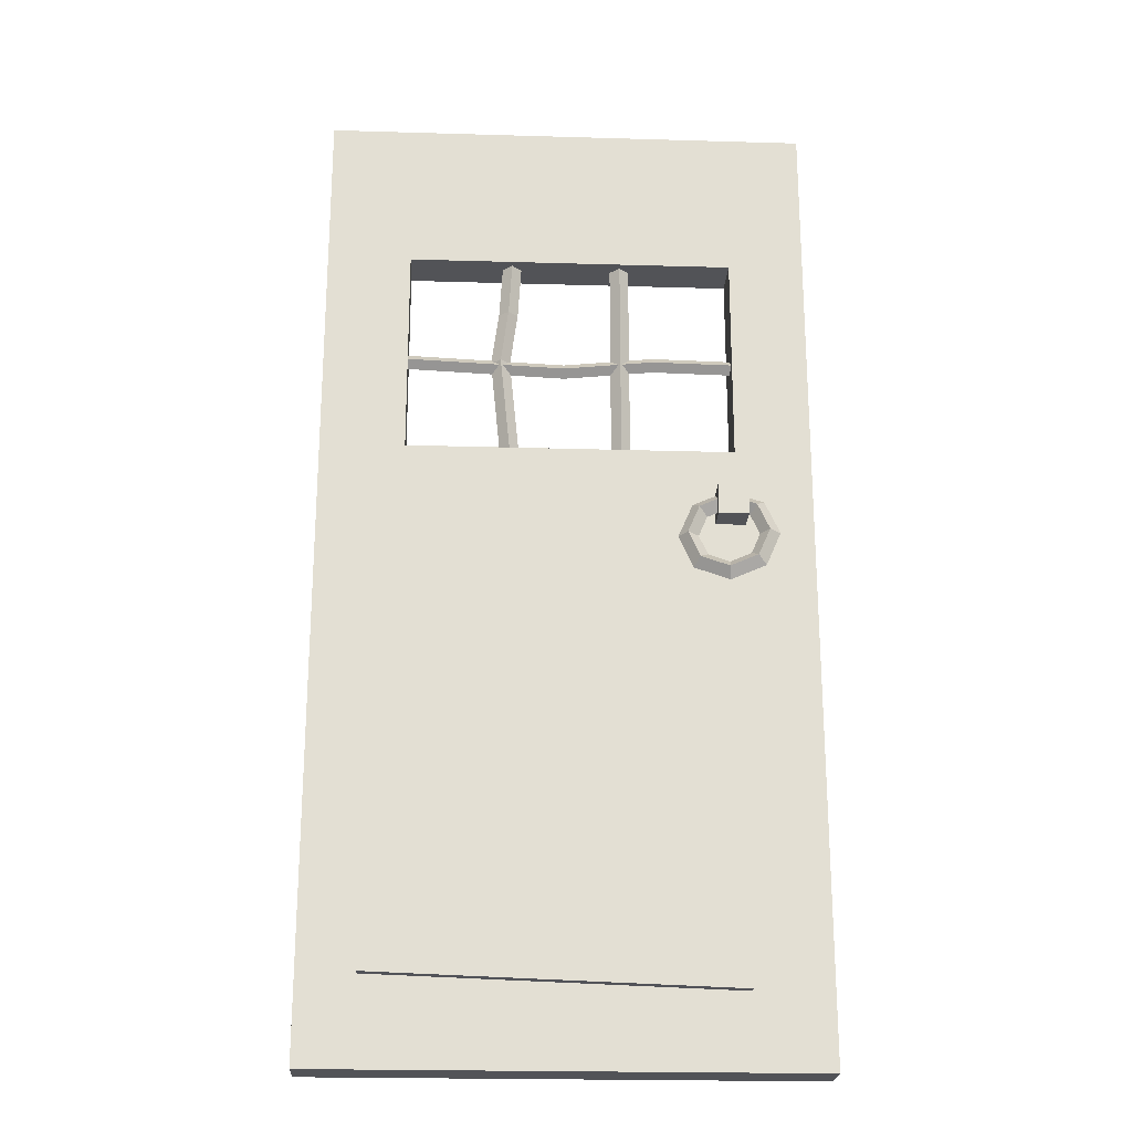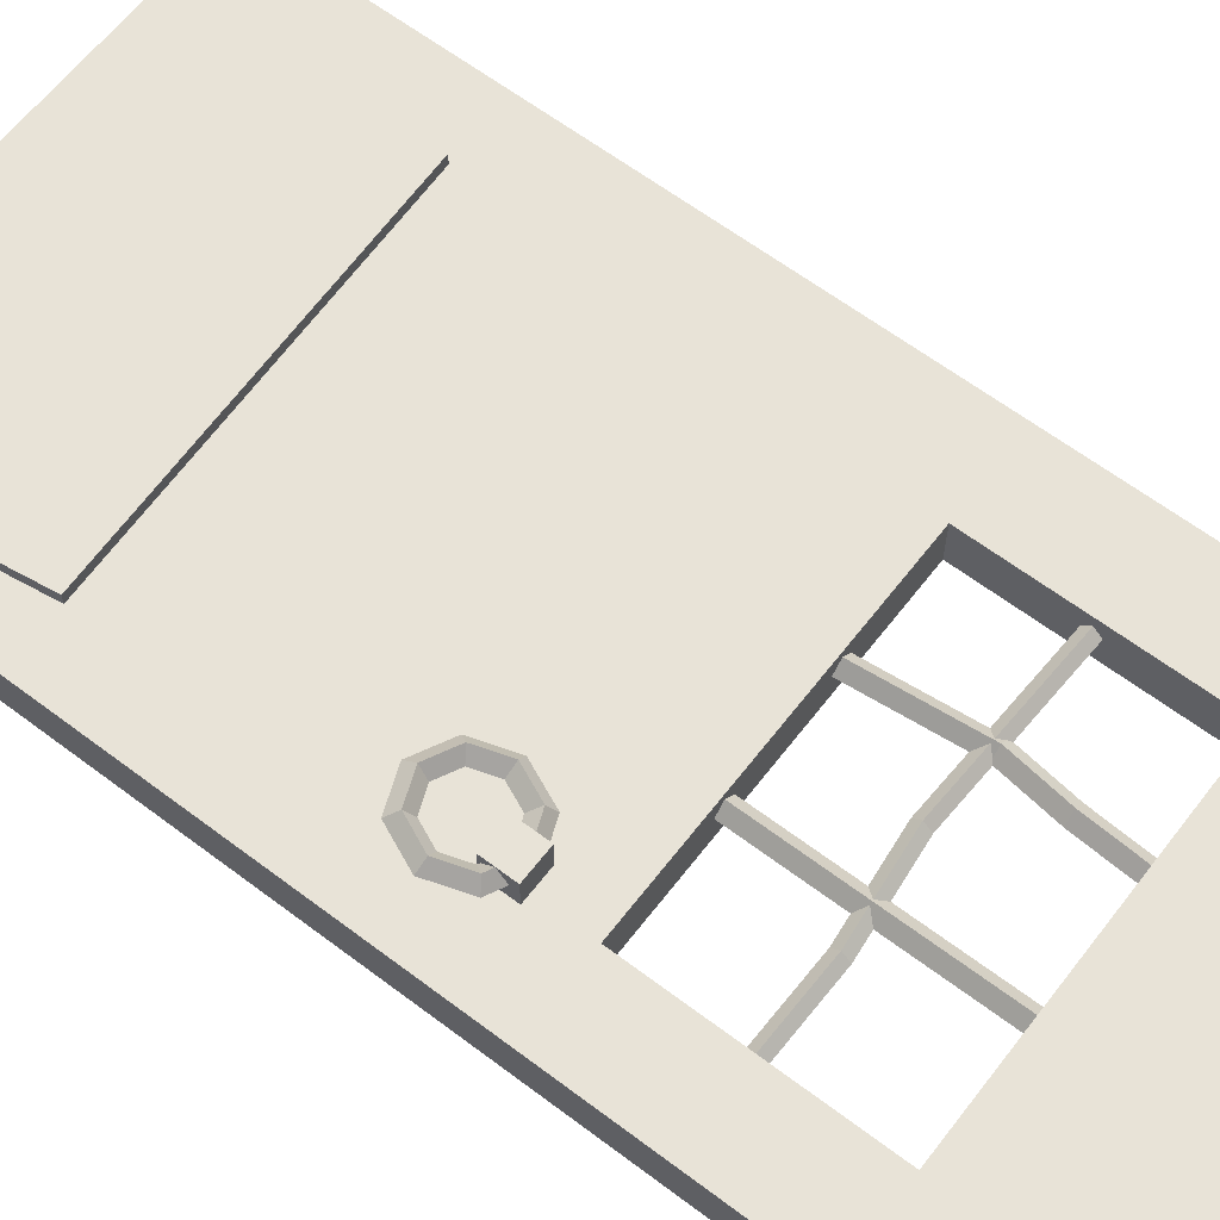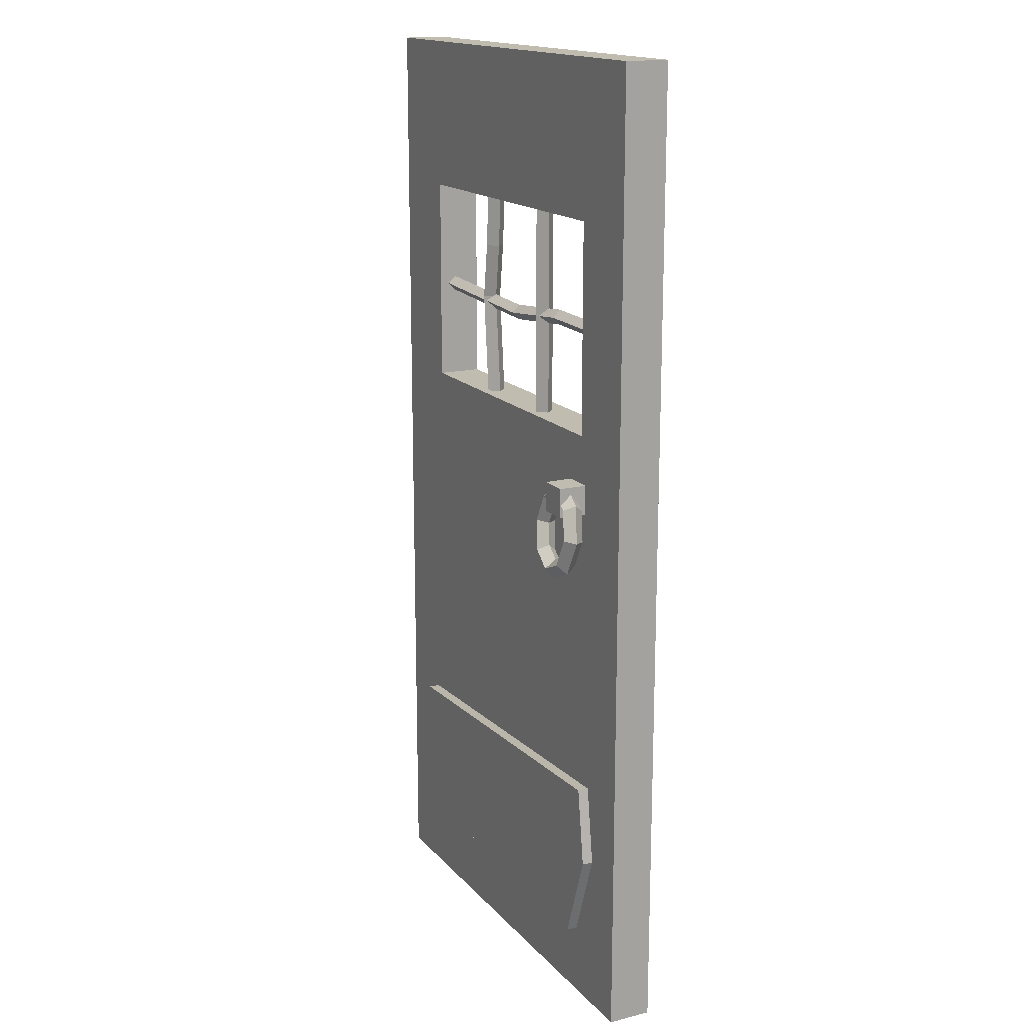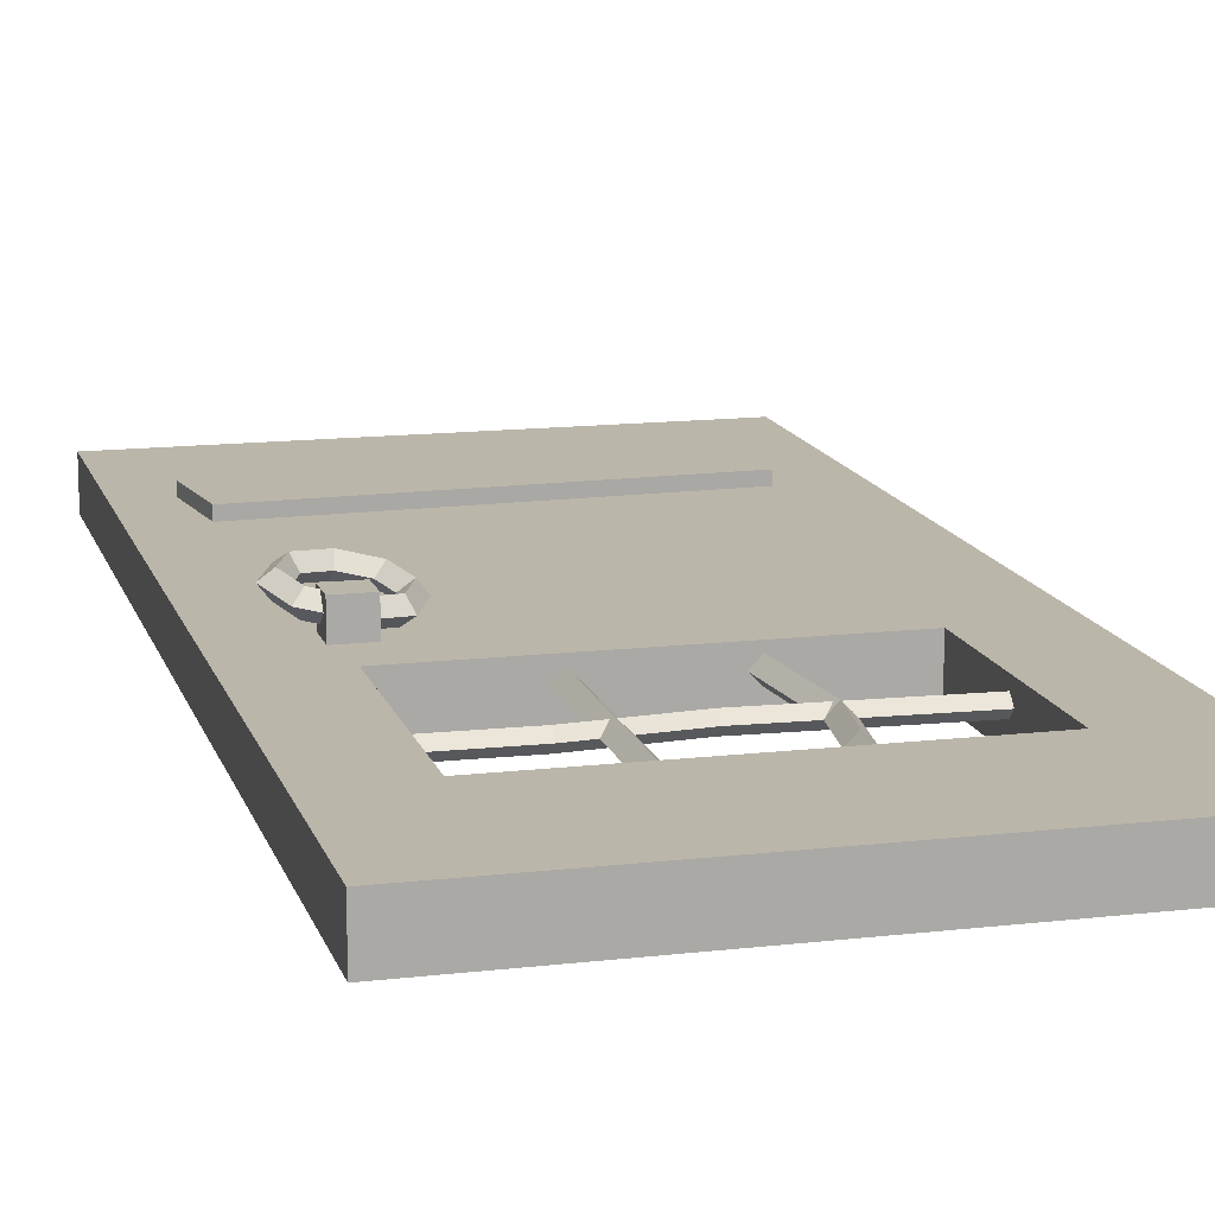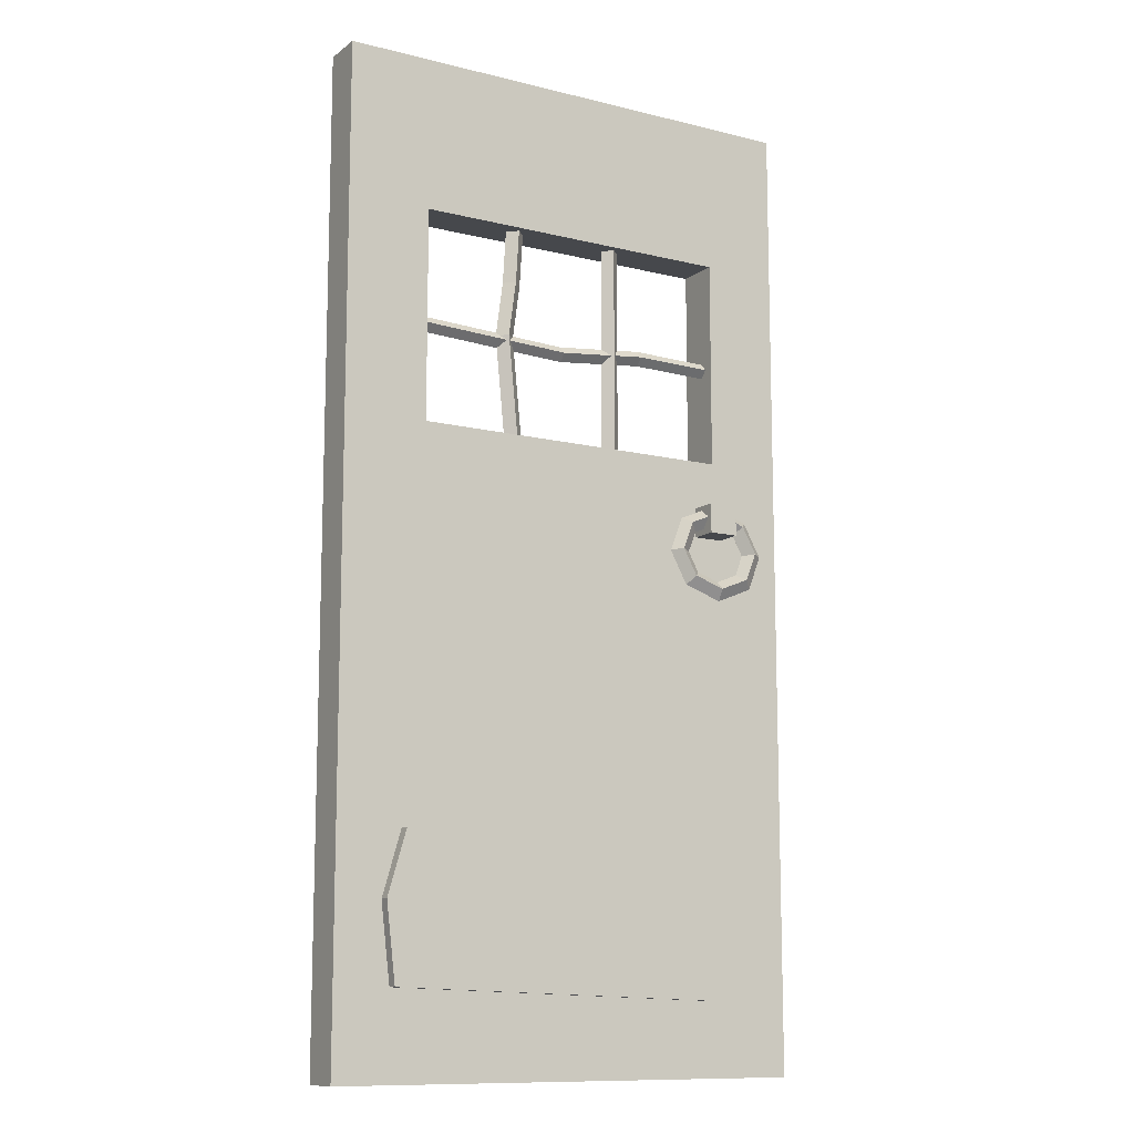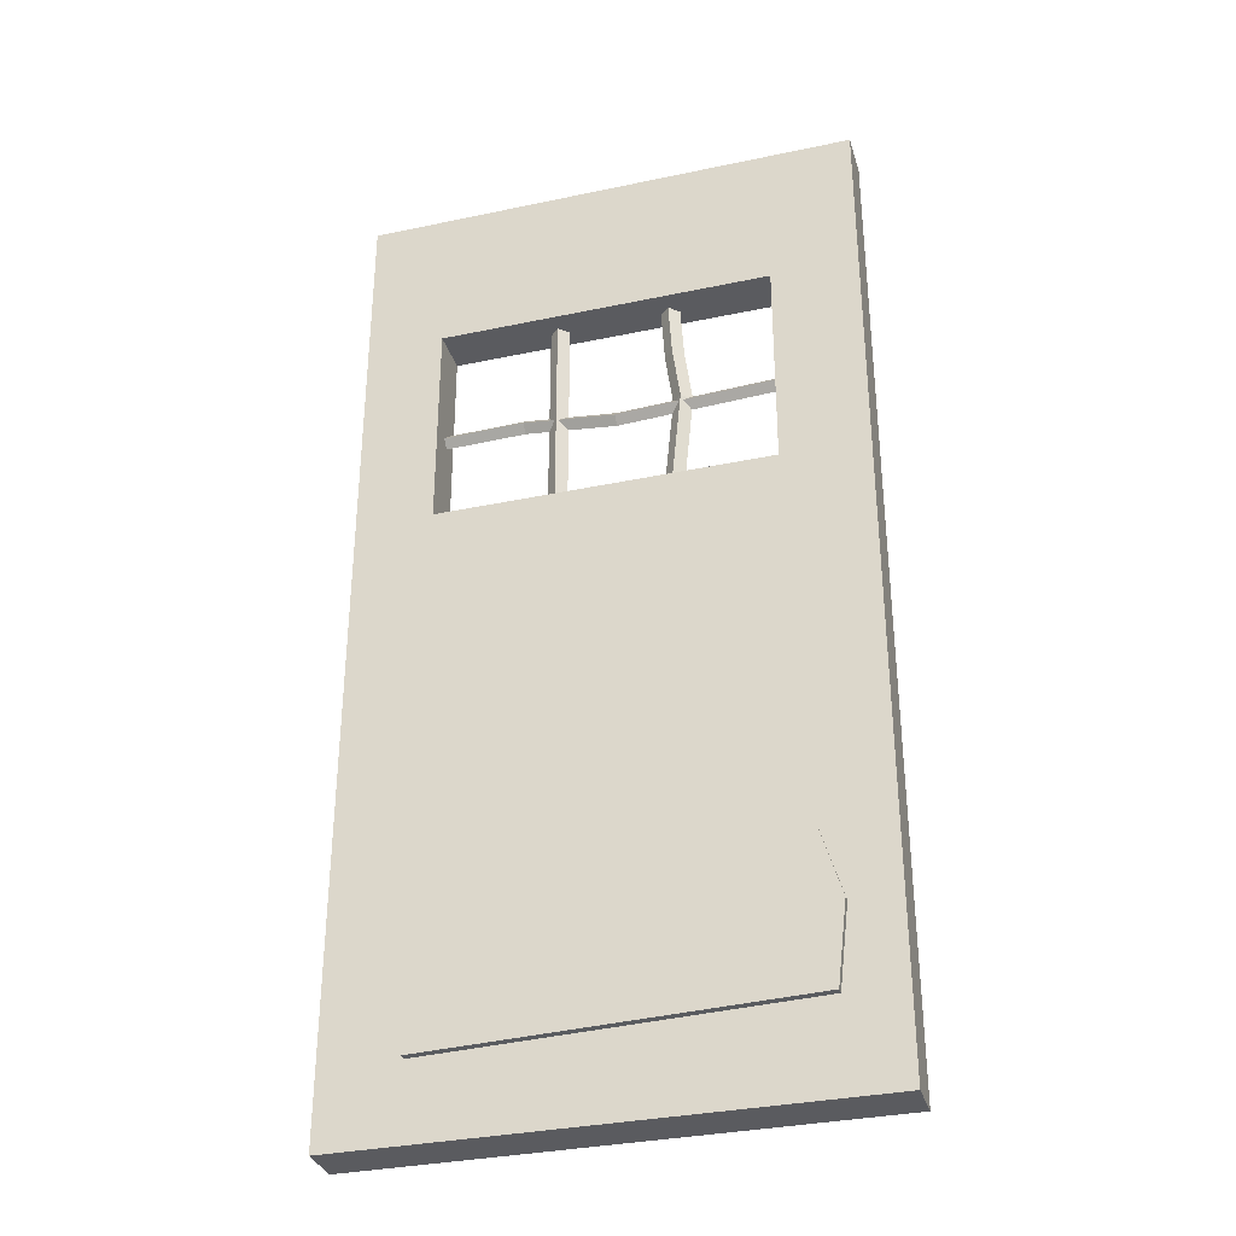
<metadata>
{"format":"obj","ext":"obj","renderer":"f3d","projection":"perspective","resolution":1024,"background":"white","views":[{"elev":-22.4,"azim":-2.9,"up":"+Y"},{"elev":62.4,"azim":127.5,"up":"+Z"},{"elev":16.3,"azim":63.3,"up":"+Y"},{"elev":13.9,"azim":165.3,"up":"+Z"},{"elev":-11.4,"azim":-31.0,"up":"+Y"},{"elev":-33.3,"azim":-163.8,"up":"+Y"}]}
</metadata>
<code>
v 1.158 0.3494 0.157
v 1.158 0.3494 0.3931
v 1.158 0.5855 0.157
v 1.158 0.5855 0.3931
v 1.394 0.3494 0.157
v 1.394 0.3494 0.3931
v 1.394 0.5855 0.157
v 1.394 0.5855 0.3931
v 1.631 0.1983 0.3727
v 1.543 0.2079 0.4391
v 1.476 0.1983 0.3516
v 1.564 0.1888 0.2852
v 1.522 0.4728 0.3238
v 1.456 0.4275 0.3999
v 1.411 0.363 0.3222
v 1.477 0.4084 0.2461
v 1.25 0.5865 0.2726
v 1.238 0.5184 0.3589
v 1.248 0.4312 0.2915
v 1.259 0.4993 0.2051
v 0.9742 0.4728 0.249
v 1.018 0.4275 0.3401
v 1.082 0.363 0.2773
v 1.039 0.4084 0.1863
v 0.8561 0.1983 0.267
v 0.9231 0.2079 0.3545
v 1.011 0.1983 0.2881
v 0.9441 0.1888 0.2006
v 0.9651 -0.07617 0.3159
v 1.01 -0.01172 0.3936
v 1.077 0.03363 0.3175
v 1.031 -0.03082 0.2398
v 1.237 -0.1899 0.3671
v 1.228 -0.1027 0.4346
v 1.24 -0.03459 0.3482
v 1.249 -0.1218 0.2808
v 1.513 -0.07617 0.3907
v 1.449 -0.01173 0.4534
v 1.405 0.03363 0.3624
v 1.47 -0.03082 0.2996
v -1.492 -3.175 -0.2316
v -1.492 -3.175 0.2599
v -1.414 -2.056 -0.2316
v -1.414 -2.056 0.2599
v 1.326 -3.272 -0.2316
v 1.326 -3.272 0.2599
v 1.492 -1.941 -0.2316
v 1.492 -1.941 0.2599
v -1.565 -2.562 0.2599
v -1.565 -2.562 -0.2316
v 1.58 -2.562 0.2599
v 1.58 -2.562 -0.2316
v -1.93 3.847 -0.1729
v 1.93 3.847 -0.1729
v 1.93 -3.847 -0.1729
v -1.93 -3.847 -0.1729
v -1.93 3.847 0.1729
v 1.93 3.847 0.1729
v 1.93 -3.847 0.1729
v -1.93 -3.847 0.1729
v -1.93 2.636 0.1729
v 1.93 2.636 0.1729
v -1.93 0.9694 0.1729
v 1.93 0.9694 0.1729
v -1.263 3.847 0.1729
v -1.263 -3.847 0.1729
v -1.263 2.636 0.1729
v -1.263 0.9694 0.1729
v 1.326 -3.847 0.1729
v 1.326 3.847 0.1729
v 1.326 2.636 0.1729
v 1.326 0.9694 0.1729
v -1.93 2.636 -0.1729
v 1.93 2.636 -0.1729
v 1.93 0.9694 -0.1729
v -1.93 0.9694 -0.1729
v 1.326 3.847 -0.1729
v -1.263 3.847 -0.1729
v 1.326 -3.847 -0.1729
v -1.263 -3.847 -0.1729
v 1.326 2.636 -0.1729
v 1.326 0.9694 -0.1729
v -1.263 0.9694 -0.1729
v -1.263 2.636 -0.1729
v -0.5126 0.9046 0.03695
v -0.437 0.9046 0.1125
v -0.5126 2.647 0.03695
v -0.437 2.647 0.1125
v -0.437 0.9046 -0.0386
v -0.3615 0.9046 0.03695
v -0.437 2.647 -0.0386
v -0.3615 2.647 0.03695
v 0.5126 0.9046 0.03695
v 0.437 0.9046 0.1125
v 0.5126 2.647 0.03695
v 0.437 2.647 0.1125
v 0.437 0.9046 -0.0386
v 0.3615 0.9046 0.03695
v 0.437 2.647 -0.0386
v 0.3615 2.647 0.03695
v 1.414 1.715 0.03695
v 1.414 1.776 0.0974
v -1.445 1.715 0.03695
v -1.445 1.776 0.0974
v 1.414 1.776 -0.02349
v 1.414 1.836 0.03695
v -1.445 1.776 -0.02349
v -1.445 1.836 0.03695
v -0.5227 1.776 0.1125
v -0.5983 1.776 0.03695
v -0.4472 1.776 0.03695
v -0.5227 1.776 -0.0386
v -0.4638 2.212 0.1125
v -0.4638 2.212 -0.0386
v -0.5394 2.212 0.03695
v -0.3883 2.212 0.03695
v -0.01531 1.713 0.0974
v -0.01531 1.653 0.03695
v -0.01531 1.774 0.03695
v -0.01531 1.713 -0.02349
v 0.6996 1.729 0.03695
v 0.6996 1.85 0.03695
v 0.6996 1.789 0.0974
v 0.6996 1.789 -0.02349
f 2 3 1
f 8 3 4
f 6 7 8
f 2 5 6
f 3 5 1
f 8 2 6
f 9 14 10
f 14 11 10
f 11 16 12
f 9 16 13
f 17 14 13
f 18 15 14
f 19 16 15
f 20 13 16
f 17 22 18
f 18 23 19
f 23 20 19
f 24 17 20
f 21 26 22
f 26 23 22
f 27 24 23
f 28 21 24
f 29 26 25
f 30 27 26
f 31 28 27
f 28 29 25
f 29 34 30
f 30 35 31
f 35 32 31
f 36 29 32
f 37 34 33
f 38 35 34
f 35 40 36
f 40 33 36
f 37 10 38
f 10 39 38
f 39 12 40
f 12 37 40
f 44 50 49
f 48 43 44
f 46 52 51
f 42 45 46
f 43 52 50
f 51 44 49
f 46 49 42
f 50 45 41
f 48 52 47
f 49 41 42
f 53 84 73
f 60 68 63
f 70 54 77
f 58 74 54
f 80 60 56
f 53 61 57
f 61 65 57
f 61 68 67
f 67 70 65
f 61 76 63
f 66 72 68
f 71 64 62
f 72 59 64
f 71 58 70
f 73 83 76
f 64 55 75
f 62 75 74
f 76 60 63
f 76 80 56
f 65 77 78
f 57 78 53
f 59 79 55
f 69 80 79
f 77 74 81
f 74 82 81
f 75 79 82
f 77 84 78
f 68 84 67
f 82 80 83
f 82 68 72
f 81 72 71
f 67 81 71
f 113 87 115
f 111 89 112
f 87 114 115
f 116 88 113
f 93 96 94
f 100 97 98
f 97 95 93
f 98 96 100
f 117 103 118
f 106 124 122
f 103 120 118
f 119 104 117
f 111 86 90
f 85 112 89
f 111 114 116
f 109 85 86
f 116 91 92
f 111 113 109
f 115 112 110
f 109 115 110
f 119 123 122
f 121 120 124
f 119 107 108
f 117 121 123
f 102 121 101
f 121 105 101
f 106 123 102
f 119 124 120
f 2 4 3
f 8 7 3
f 6 5 7
f 2 1 5
f 3 7 5
f 8 4 2
f 9 13 14
f 14 15 11
f 11 15 16
f 9 12 16
f 17 18 14
f 18 19 15
f 19 20 16
f 20 17 13
f 17 21 22
f 18 22 23
f 23 24 20
f 24 21 17
f 21 25 26
f 26 27 23
f 27 28 24
f 28 25 21
f 29 30 26
f 30 31 27
f 31 32 28
f 28 32 29
f 29 33 34
f 30 34 35
f 35 36 32
f 36 33 29
f 37 38 34
f 38 39 35
f 35 39 40
f 40 37 33
f 37 9 10
f 10 11 39
f 39 11 12
f 12 9 37
f 44 43 50
f 48 47 43
f 46 45 52
f 42 41 45
f 43 47 52
f 51 48 44
f 46 51 49
f 50 52 45
f 48 51 52
f 49 50 41
f 53 78 84
f 60 66 68
f 70 58 54
f 58 62 74
f 80 66 60
f 53 73 61
f 61 67 65
f 61 63 68
f 67 71 70
f 61 73 76
f 66 69 72
f 71 72 64
f 72 69 59
f 71 62 58
f 73 84 83
f 64 59 55
f 62 64 75
f 76 56 60
f 76 83 80
f 65 70 77
f 57 65 78
f 59 69 79
f 69 66 80
f 77 54 74
f 74 75 82
f 75 55 79
f 77 81 84
f 68 83 84
f 82 79 80
f 82 83 68
f 81 82 72
f 67 84 81
f 113 88 87
f 111 90 89
f 87 91 114
f 116 92 88
f 93 95 96
f 100 99 97
f 97 99 95
f 98 94 96
f 117 104 103
f 106 105 124
f 103 107 120
f 119 108 104
f 111 109 86
f 85 110 112
f 111 112 114
f 109 110 85
f 116 114 91
f 111 116 113
f 115 114 112
f 109 113 115
f 119 117 123
f 121 118 120
f 119 120 107
f 117 118 121
f 102 123 121
f 121 124 105
f 106 122 123
f 119 122 124

</code>
